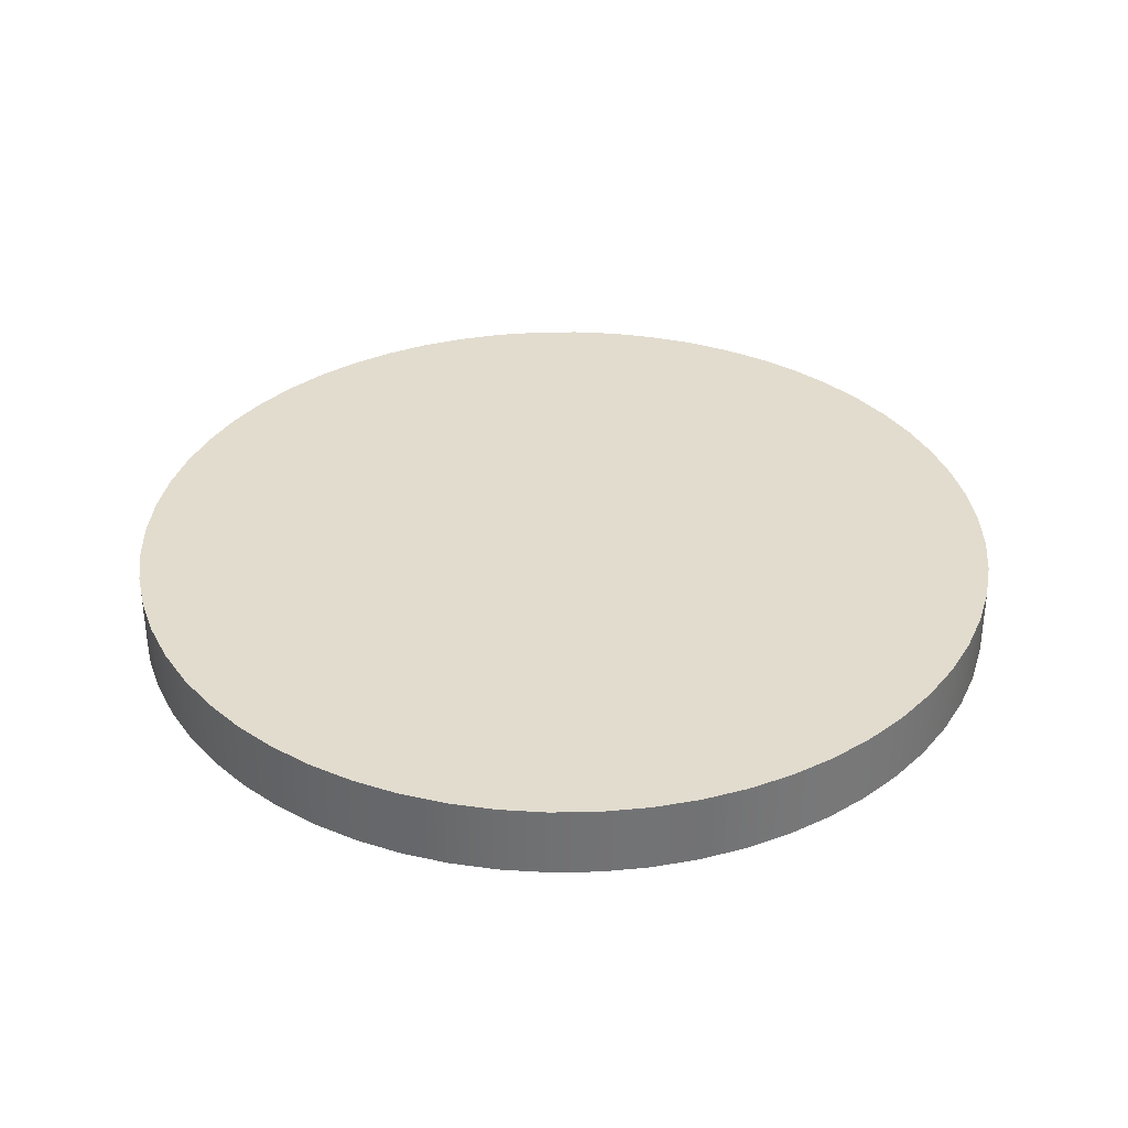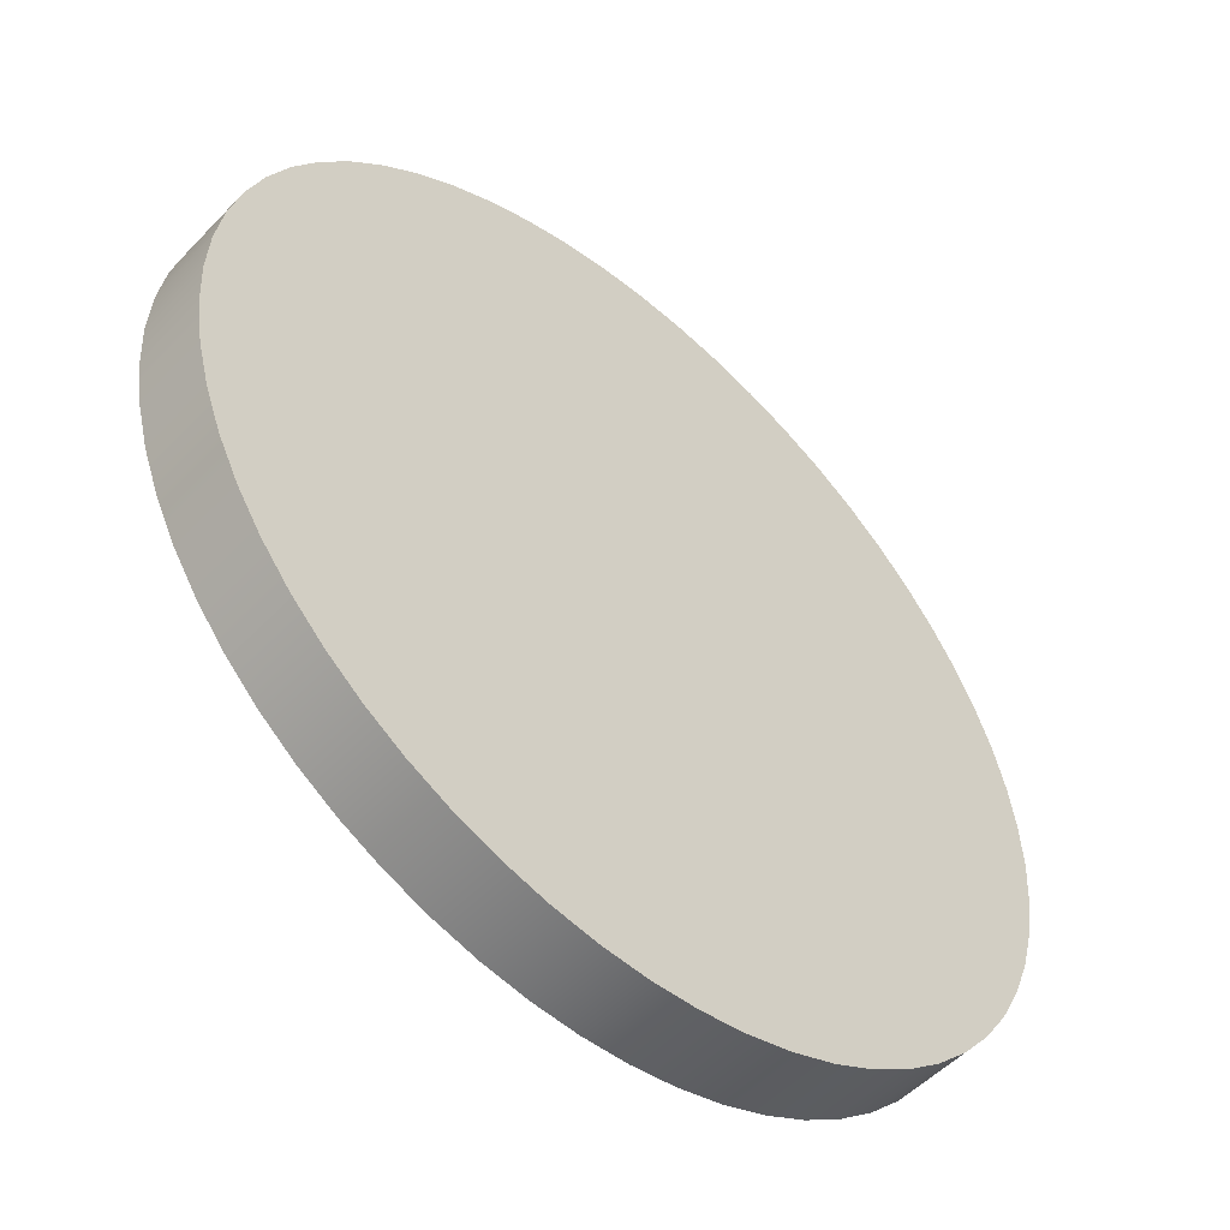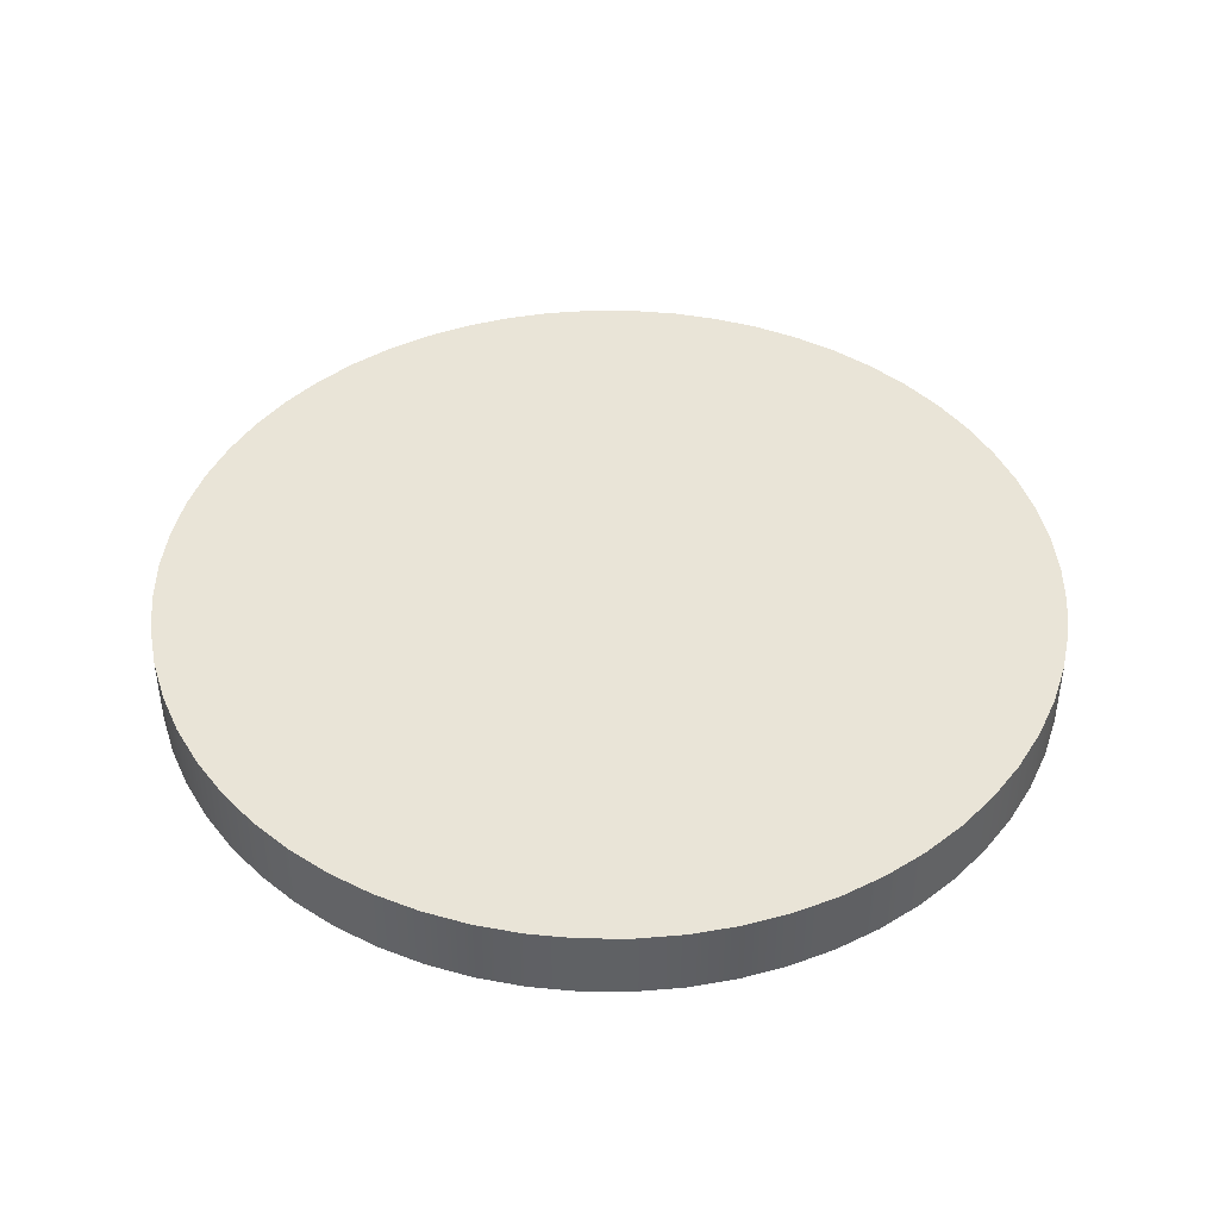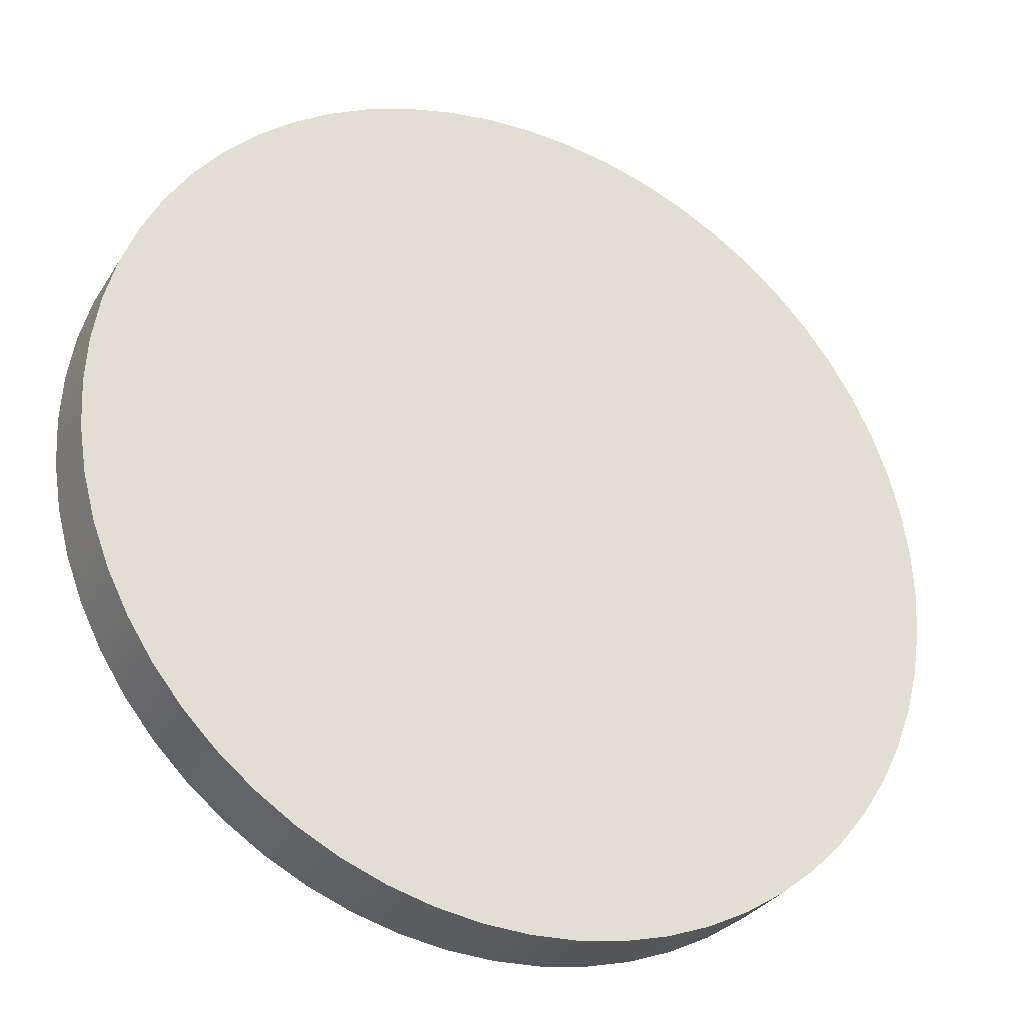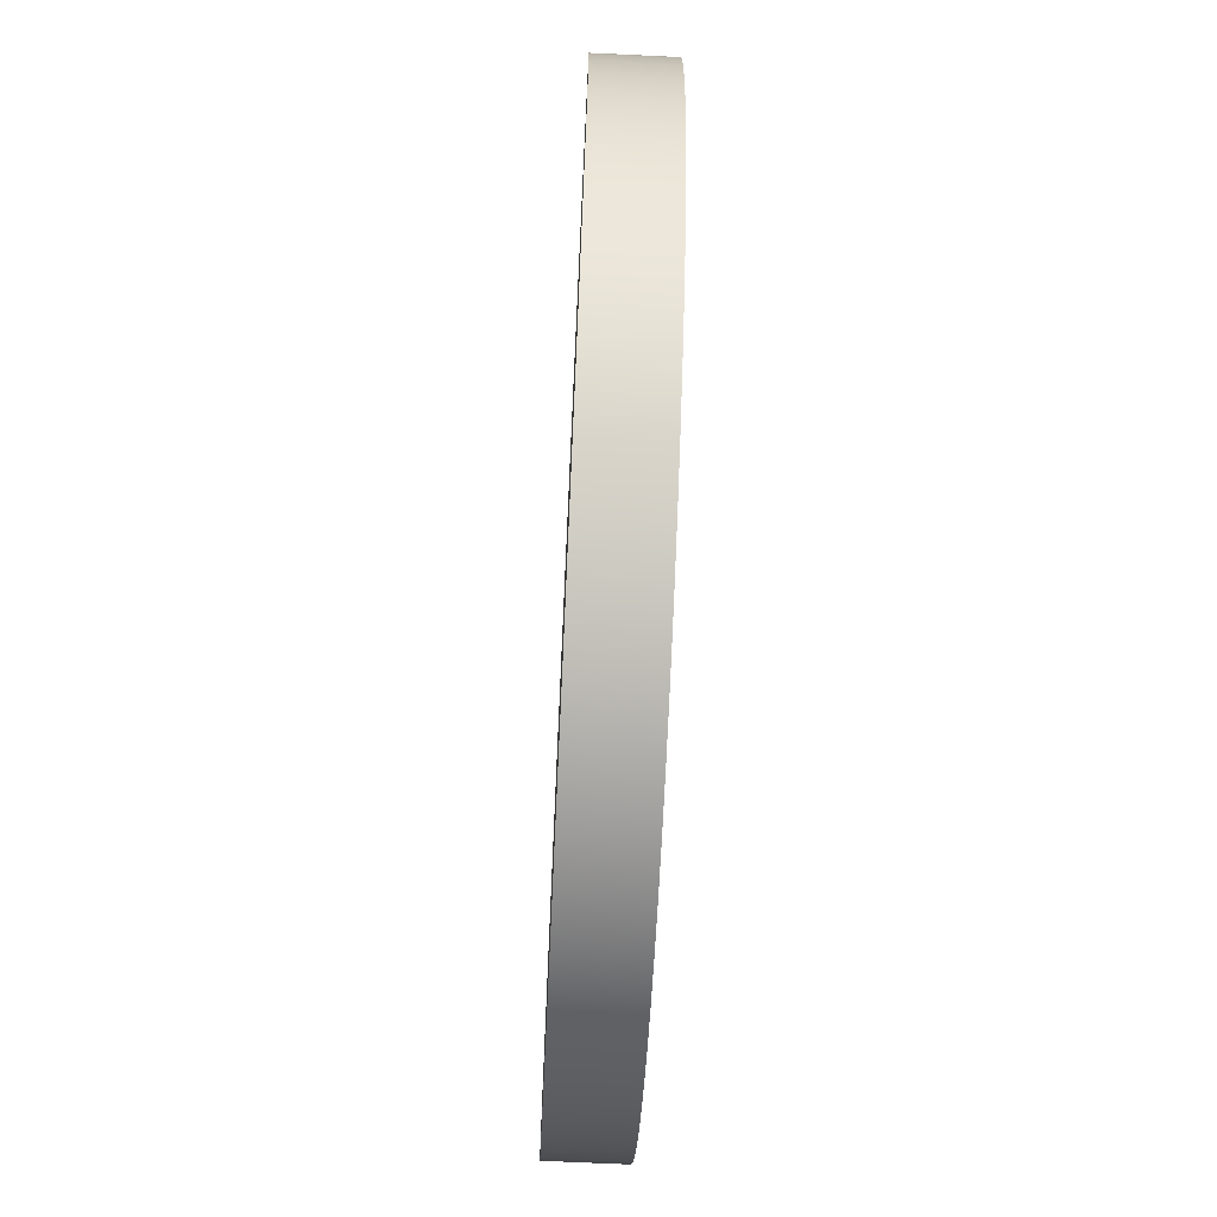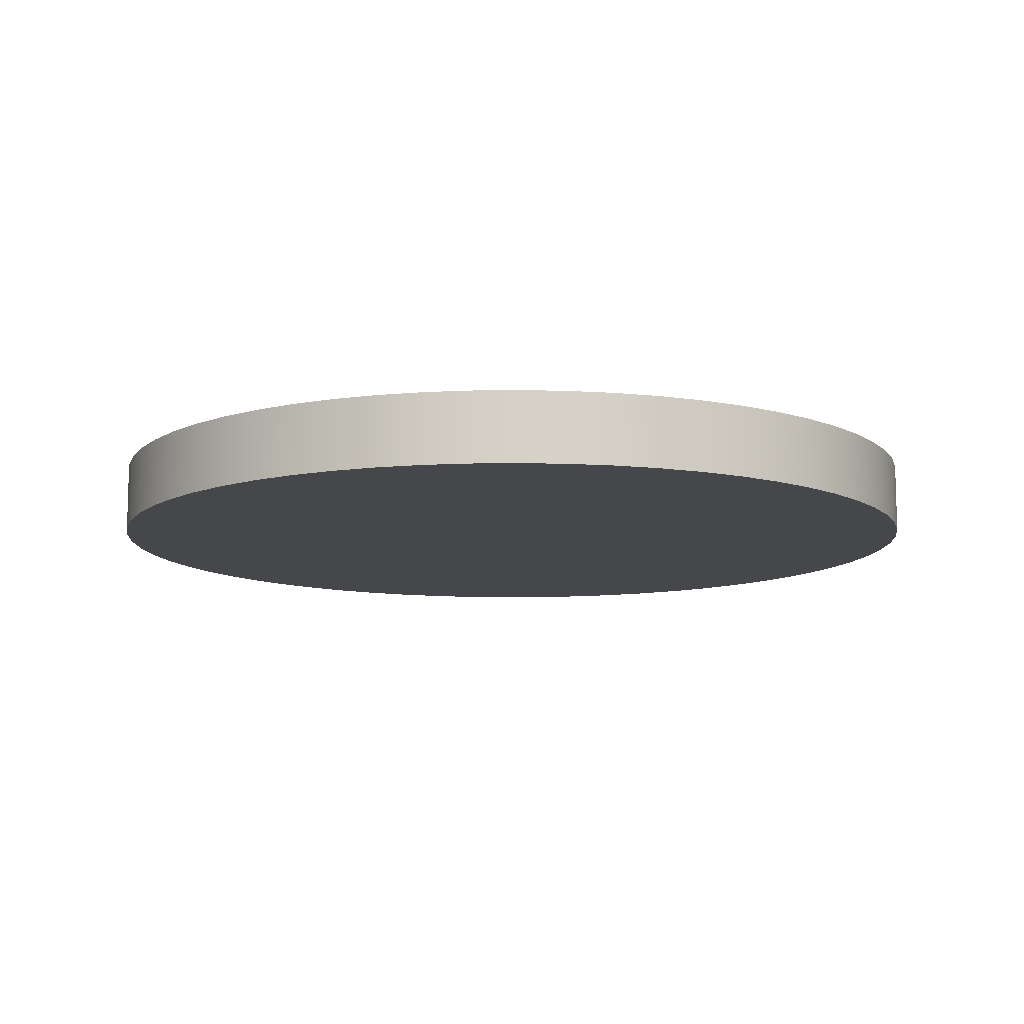
<metadata>
{"format":"obj","ext":"obj","renderer":"f3d","projection":"perspective","resolution":1024,"background":"white","views":[{"elev":34.7,"azim":-124.2,"up":"+Z"},{"elev":-52.4,"azim":-42.2,"up":"+Y"},{"elev":43.4,"azim":75.4,"up":"+Z"},{"elev":-30.4,"azim":-26.5,"up":"+Y"},{"elev":-69.8,"azim":87.3,"up":"+Y"},{"elev":-10.7,"azim":-30.6,"up":"+Z"}]}
</metadata>
<code>
v -3.904 -4.781e-16 0.635
v -3.883 0.4081 0.635
v -3.819 0.8117 0.635
v -3.713 1.206 0.635
v -3.567 1.588 0.635
v -3.381 1.952 0.635
v -3.159 2.295 0.635
v -2.901 2.612 0.635
v -2.612 2.901 0.635
v -2.295 3.159 0.635
v -1.952 3.381 0.635
v -1.588 3.567 0.635
v -1.206 3.713 0.635
v -0.8117 3.819 0.635
v -0.4081 3.883 0.635
v 2.391e-16 3.904 0.635
v 0.4081 3.883 0.635
v 0.8117 3.819 0.635
v 1.206 3.713 0.635
v 1.588 3.567 0.635
v 1.952 3.381 0.635
v 2.295 3.159 0.635
v 2.612 2.901 0.635
v 2.901 2.612 0.635
v 3.159 2.295 0.635
v 3.381 1.952 0.635
v 3.567 1.588 0.635
v 3.713 1.206 0.635
v 3.819 0.8117 0.635
v 3.883 0.4081 0.635
v 3.904 0 0.635
v 3.883 -0.4081 0.635
v 3.819 -0.8117 0.635
v 3.713 -1.206 0.635
v 3.567 -1.588 0.635
v 3.381 -1.952 0.635
v 3.159 -2.295 0.635
v 2.901 -2.612 0.635
v 2.612 -2.901 0.635
v 2.295 -3.159 0.635
v 1.952 -3.381 0.635
v 1.588 -3.567 0.635
v 1.206 -3.713 0.635
v 0.8117 -3.819 0.635
v 0.4081 -3.883 0.635
v 2.391e-16 -3.904 0.635
v -0.4081 -3.883 0.635
v -0.8117 -3.819 0.635
v -1.206 -3.713 0.635
v -1.588 -3.567 0.635
v -1.952 -3.381 0.635
v -2.295 -3.159 0.635
v -2.612 -2.901 0.635
v -2.901 -2.612 0.635
v -3.159 -2.295 0.635
v -3.381 -1.952 0.635
v -3.567 -1.588 0.635
v -3.713 -1.206 0.635
v -3.819 -0.8117 0.635
v -3.883 -0.4081 0.635
v -3.904 -4.781e-16 0
v -3.883 -0.4081 0
v -3.819 -0.8117 0
v -3.713 -1.206 0
v -3.567 -1.588 0
v -3.381 -1.952 0
v -3.159 -2.295 0
v -2.901 -2.612 0
v -2.612 -2.901 0
v -2.295 -3.159 0
v -1.952 -3.381 0
v -1.588 -3.567 0
v -1.206 -3.713 0
v -0.8117 -3.819 0
v -0.4081 -3.883 0
v 2.391e-16 -3.904 0
v 0.4081 -3.883 0
v 0.8117 -3.819 0
v 1.206 -3.713 0
v 1.588 -3.567 0
v 1.952 -3.381 0
v 2.295 -3.159 0
v 2.612 -2.901 0
v 2.901 -2.612 0
v 3.159 -2.295 0
v 3.381 -1.952 0
v 3.567 -1.588 0
v 3.713 -1.206 0
v 3.819 -0.8117 0
v 3.883 -0.4081 0
v 3.904 0 0
v 3.883 0.4081 0
v 3.819 0.8117 0
v 3.713 1.206 0
v 3.567 1.588 0
v 3.381 1.952 0
v 3.159 2.295 0
v 2.901 2.612 0
v 2.612 2.901 0
v 2.295 3.159 0
v 1.952 3.381 0
v 1.588 3.567 0
v 1.206 3.713 0
v 0.8117 3.819 0
v 0.4081 3.883 0
v 2.391e-16 3.904 0
v -0.4081 3.883 0
v -0.8117 3.819 0
v -1.206 3.713 0
v -1.588 3.567 0
v -1.952 3.381 0
v -2.295 3.159 0
v -2.612 2.901 0
v -2.901 2.612 0
v -3.159 2.295 0
v -3.381 1.952 0
v -3.567 1.588 0
v -3.713 1.206 0
v -3.819 0.8117 0
v -3.883 0.4081 0
v -3.904 -4.781e-16 0
v -3.904 -4.781e-16 0.635
v -3.904 -4.781e-16 0.635
v -3.883 -0.4081 0.635
v -3.819 -0.8117 0.635
v -3.713 -1.206 0.635
v -3.567 -1.588 0.635
v -3.381 -1.952 0.635
v -3.159 -2.295 0.635
v -2.901 -2.612 0.635
v -2.612 -2.901 0.635
v -2.295 -3.159 0.635
v -1.952 -3.381 0.635
v -1.588 -3.567 0.635
v -1.206 -3.713 0.635
v -0.8117 -3.819 0.635
v -0.4081 -3.883 0.635
v 2.391e-16 -3.904 0.635
v 0.4081 -3.883 0.635
v 0.8117 -3.819 0.635
v 1.206 -3.713 0.635
v 1.588 -3.567 0.635
v 1.952 -3.381 0.635
v 2.295 -3.159 0.635
v 2.612 -2.901 0.635
v 2.901 -2.612 0.635
v 3.159 -2.295 0.635
v 3.381 -1.952 0.635
v 3.567 -1.588 0.635
v 3.713 -1.206 0.635
v 3.819 -0.8117 0.635
v 3.883 -0.4081 0.635
v 3.904 0 0.635
v 3.883 0.4081 0.635
v 3.819 0.8117 0.635
v 3.713 1.206 0.635
v 3.567 1.588 0.635
v 3.381 1.952 0.635
v 3.159 2.295 0.635
v 2.901 2.612 0.635
v 2.612 2.901 0.635
v 2.295 3.159 0.635
v 1.952 3.381 0.635
v 1.588 3.567 0.635
v 1.206 3.713 0.635
v 0.8117 3.819 0.635
v 0.4081 3.883 0.635
v 2.391e-16 3.904 0.635
v -0.4081 3.883 0.635
v -0.8117 3.819 0.635
v -1.206 3.713 0.635
v -1.588 3.567 0.635
v -1.952 3.381 0.635
v -2.295 3.159 0.635
v -2.612 2.901 0.635
v -2.901 2.612 0.635
v -3.159 2.295 0.635
v -3.381 1.952 0.635
v -3.567 1.588 0.635
v -3.713 1.206 0.635
v -3.819 0.8117 0.635
v -3.883 0.4081 0.635
v -3.904 -4.781e-16 0
v -3.883 0.4081 0
v -3.819 0.8117 0
v -3.713 1.206 0
v -3.567 1.588 0
v -3.381 1.952 0
v -3.159 2.295 0
v -2.901 2.612 0
v -2.612 2.901 0
v -2.295 3.159 0
v -1.952 3.381 0
v -1.588 3.567 0
v -1.206 3.713 0
v -0.8117 3.819 0
v -0.4081 3.883 0
v 2.391e-16 3.904 0
v 0.4081 3.883 0
v 0.8117 3.819 0
v 1.206 3.713 0
v 1.588 3.567 0
v 1.952 3.381 0
v 2.295 3.159 0
v 2.612 2.901 0
v 2.901 2.612 0
v 3.159 2.295 0
v 3.381 1.952 0
v 3.567 1.588 0
v 3.713 1.206 0
v 3.819 0.8117 0
v 3.883 0.4081 0
v 3.904 0 0
v 3.883 -0.4081 0
v 3.819 -0.8117 0
v 3.713 -1.206 0
v 3.567 -1.588 0
v 3.381 -1.952 0
v 3.159 -2.295 0
v 2.901 -2.612 0
v 2.612 -2.901 0
v 2.295 -3.159 0
v 1.952 -3.381 0
v 1.588 -3.567 0
v 1.206 -3.713 0
v 0.8117 -3.819 0
v 0.4081 -3.883 0
v 2.391e-16 -3.904 0
v -0.4081 -3.883 0
v -0.8117 -3.819 0
v -1.206 -3.713 0
v -1.588 -3.567 0
v -1.952 -3.381 0
v -2.295 -3.159 0
v -2.612 -2.901 0
v -2.901 -2.612 0
v -3.159 -2.295 0
v -3.381 -1.952 0
v -3.567 -1.588 0
v -3.713 -1.206 0
v -3.819 -0.8117 0
v -3.883 -0.4081 0
g ddab00f6-e355-11ea-b4c7-54bf646e7e1f
f 2 120 1
f 1 120 121
f 122 61 60
f 60 61 62
f 60 62 59
f 59 62 63
f 59 63 58
f 58 63 64
f 58 64 57
f 57 64 65
f 57 65 56
f 56 65 66
f 56 66 55
f 55 66 67
f 55 67 54
f 54 67 68
f 54 68 53
f 53 68 69
f 53 69 52
f 52 69 70
f 52 70 51
f 51 70 71
f 51 71 50
f 50 71 72
f 50 72 49
f 49 72 73
f 49 73 48
f 48 73 74
f 48 74 47
f 47 74 75
f 47 75 46
f 46 75 76
f 46 76 45
f 45 76 77
f 45 77 44
f 44 77 78
f 44 78 43
f 43 78 79
f 43 79 42
f 42 79 80
f 42 80 41
f 41 80 81
f 41 81 40
f 40 81 82
f 40 82 39
f 39 82 83
f 39 83 38
f 38 83 84
f 38 84 37
f 37 84 85
f 37 85 36
f 36 85 86
f 36 86 35
f 35 86 87
f 35 87 34
f 34 87 88
f 34 88 33
f 33 88 89
f 33 89 32
f 32 89 90
f 32 90 31
f 31 90 91
f 31 91 30
f 30 91 92
f 30 92 29
f 29 92 93
f 29 93 28
f 28 93 94
f 28 94 27
f 27 94 95
f 27 95 26
f 26 95 96
f 26 96 25
f 25 96 97
f 25 97 24
f 24 97 98
f 24 98 23
f 23 98 99
f 23 99 22
f 22 99 100
f 22 100 21
f 21 100 101
f 21 101 20
f 20 101 102
f 20 102 19
f 19 102 103
f 19 103 18
f 18 103 104
f 18 104 17
f 17 104 105
f 17 105 16
f 16 105 106
f 16 106 15
f 15 106 107
f 15 107 14
f 14 107 108
f 14 108 13
f 13 108 109
f 13 109 12
f 12 109 110
f 12 110 11
f 11 110 111
f 11 111 10
f 10 111 112
f 10 112 9
f 9 112 113
f 9 113 8
f 8 113 114
f 8 114 7
f 7 114 115
f 7 115 6
f 6 115 116
f 6 116 5
f 5 116 117
f 5 117 4
f 4 117 118
f 4 118 3
f 3 118 119
f 3 119 2
f 2 119 120
g ddac3966-e355-11ea-a879-54bf646e7e1f
f 124 152 123
f 123 152 153
f 123 153 182
f 182 153 154
f 182 154 181
f 181 154 155
f 181 155 180
f 180 155 156
f 180 156 179
f 179 156 157
f 179 157 178
f 178 157 158
f 178 158 177
f 177 158 159
f 177 159 176
f 176 159 160
f 176 160 175
f 175 160 161
f 175 161 174
f 174 161 162
f 174 162 173
f 173 162 163
f 173 163 172
f 172 163 164
f 172 164 171
f 171 164 165
f 171 165 170
f 170 165 166
f 170 166 169
f 169 166 167
f 169 167 168
f 152 124 151
f 151 124 125
f 151 125 150
f 150 125 126
f 150 126 149
f 149 126 127
f 149 127 148
f 148 127 128
f 148 128 147
f 147 128 129
f 147 129 146
f 146 129 130
f 146 130 145
f 145 130 131
f 145 131 144
f 144 131 132
f 144 132 143
f 143 132 133
f 143 133 142
f 142 133 134
f 142 134 141
f 141 134 135
f 141 135 140
f 140 135 136
f 140 136 139
f 139 136 137
f 139 137 138
g ddad71d4-e355-11ea-a304-54bf646e7e1f
f 184 212 183
f 183 212 213
f 183 213 242
f 242 213 214
f 242 214 241
f 241 214 215
f 241 215 240
f 240 215 216
f 240 216 239
f 239 216 217
f 239 217 238
f 238 217 218
f 238 218 237
f 237 218 219
f 237 219 236
f 236 219 220
f 236 220 235
f 235 220 221
f 235 221 234
f 234 221 222
f 234 222 233
f 233 222 223
f 233 223 232
f 232 223 224
f 232 224 231
f 231 224 225
f 231 225 230
f 230 225 226
f 230 226 229
f 229 226 227
f 229 227 228
f 212 184 211
f 211 184 185
f 211 185 210
f 210 185 186
f 210 186 209
f 209 186 187
f 209 187 208
f 208 187 188
f 208 188 207
f 207 188 189
f 207 189 206
f 206 189 190
f 206 190 205
f 205 190 191
f 205 191 204
f 204 191 192
f 204 192 203
f 203 192 193
f 203 193 202
f 202 193 194
f 202 194 201
f 201 194 195
f 201 195 200
f 200 195 196
f 200 196 199
f 199 196 197
f 199 197 198

</code>
